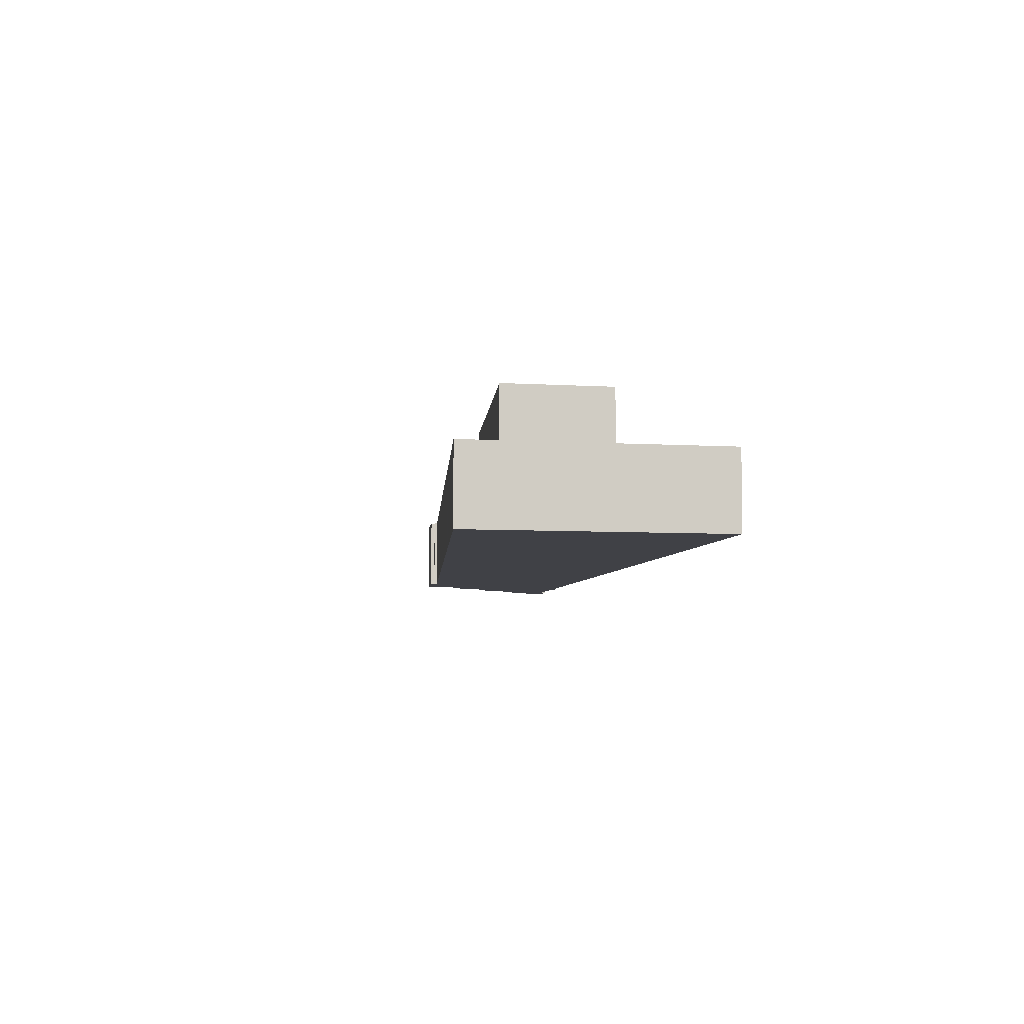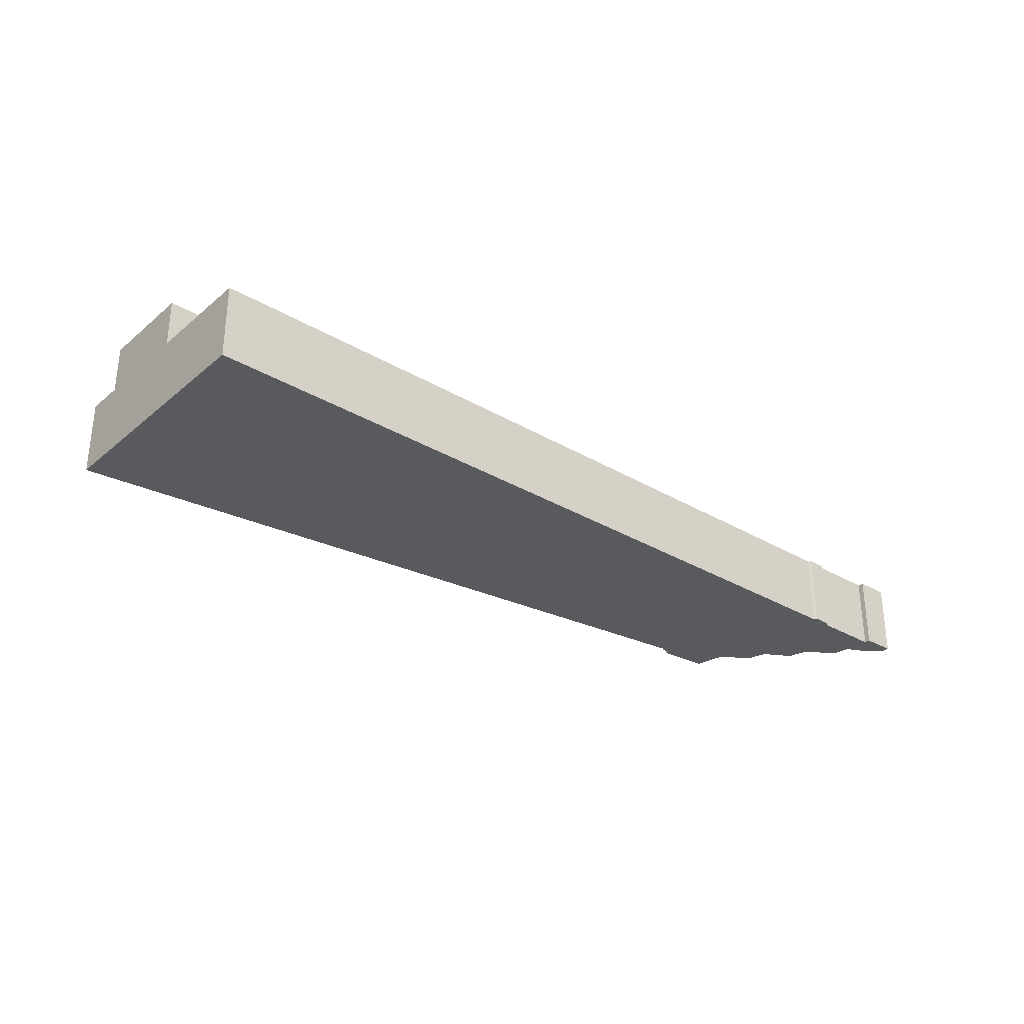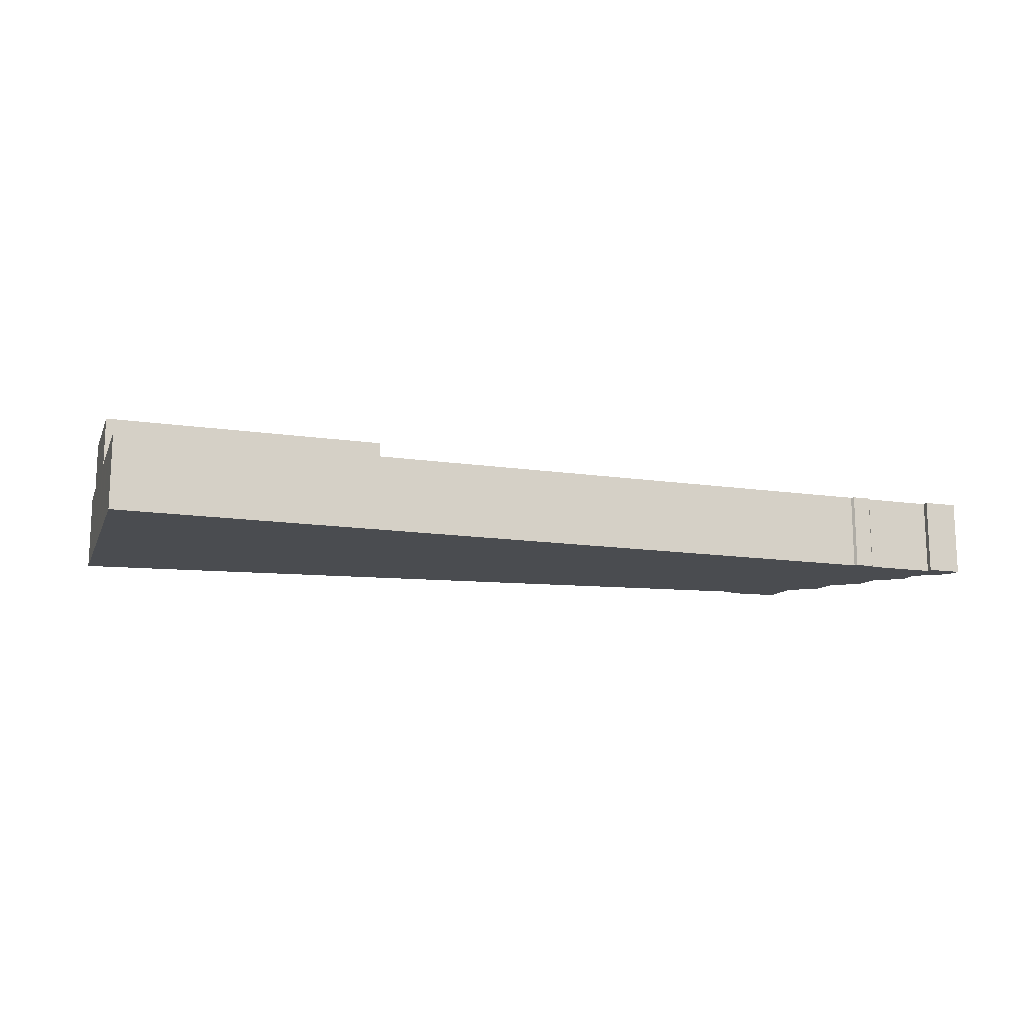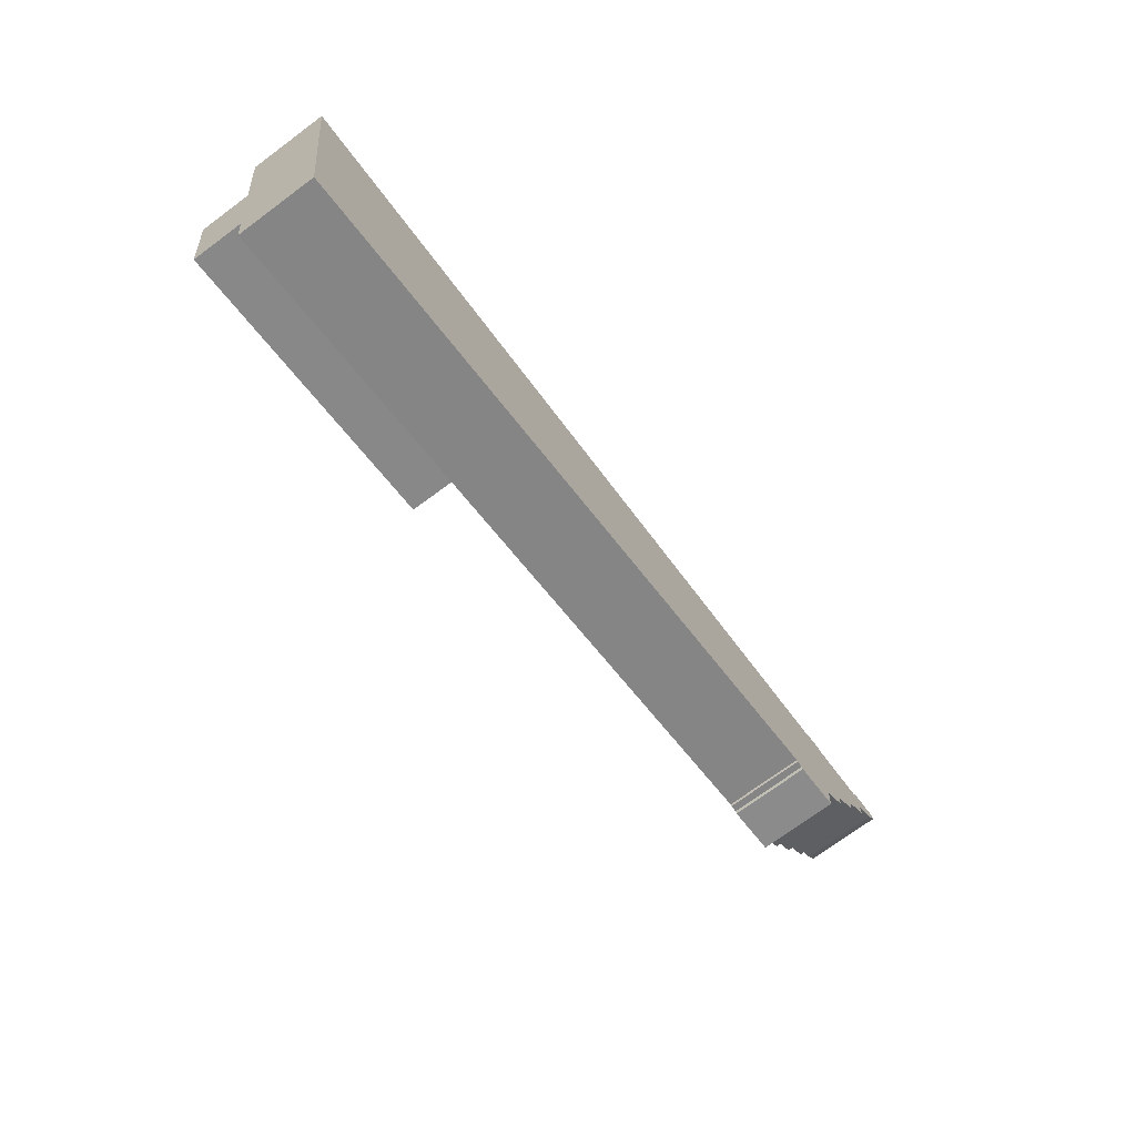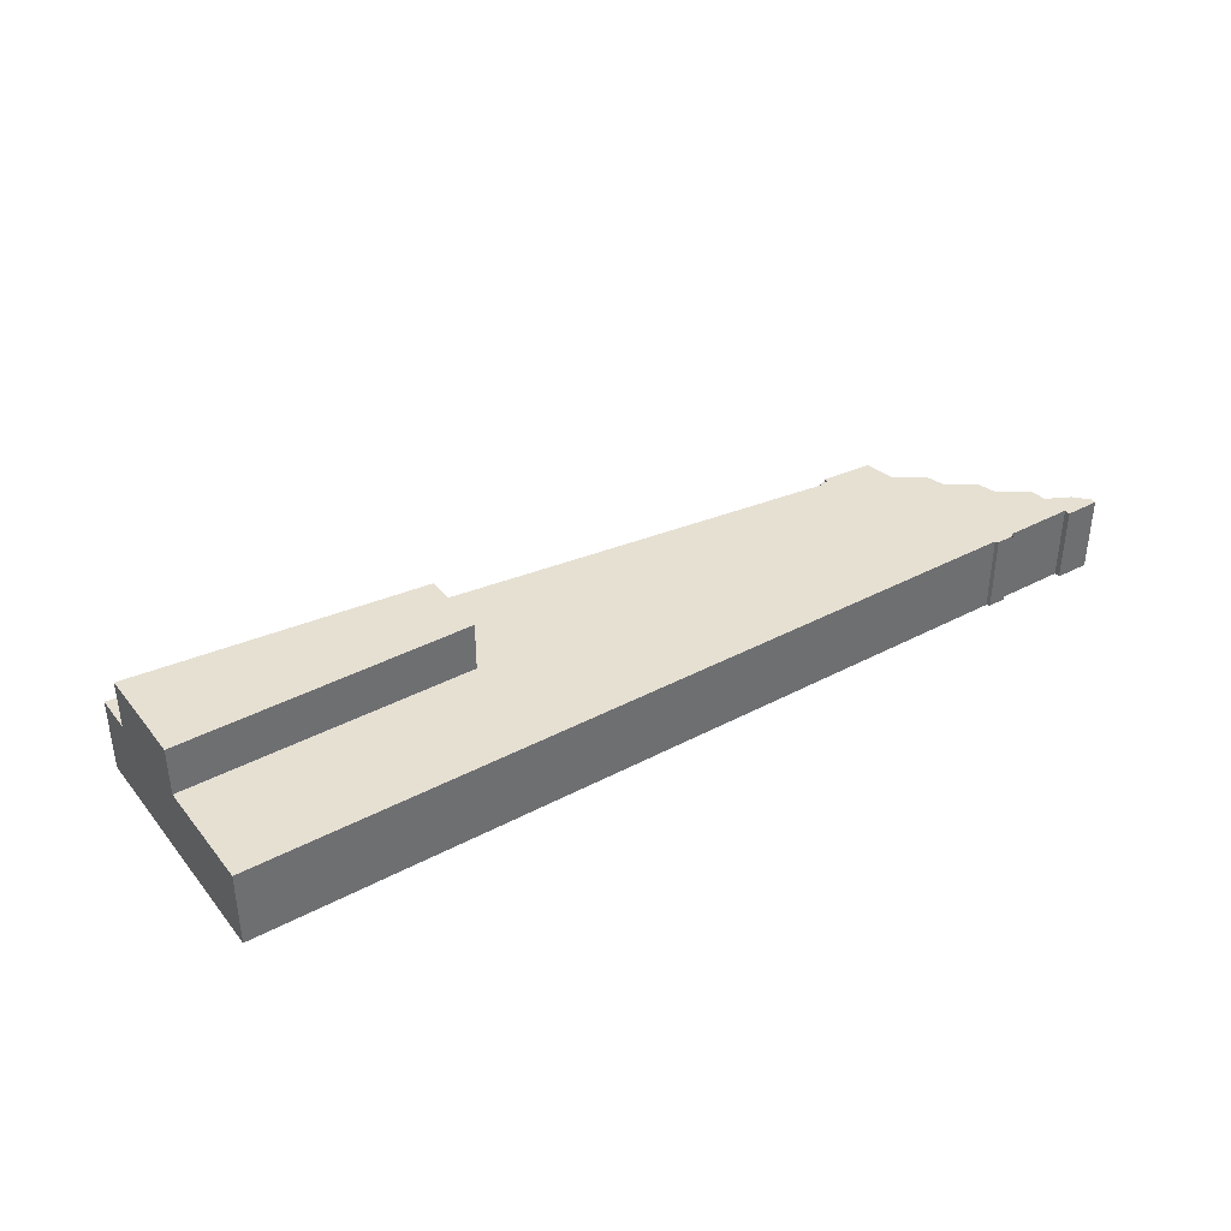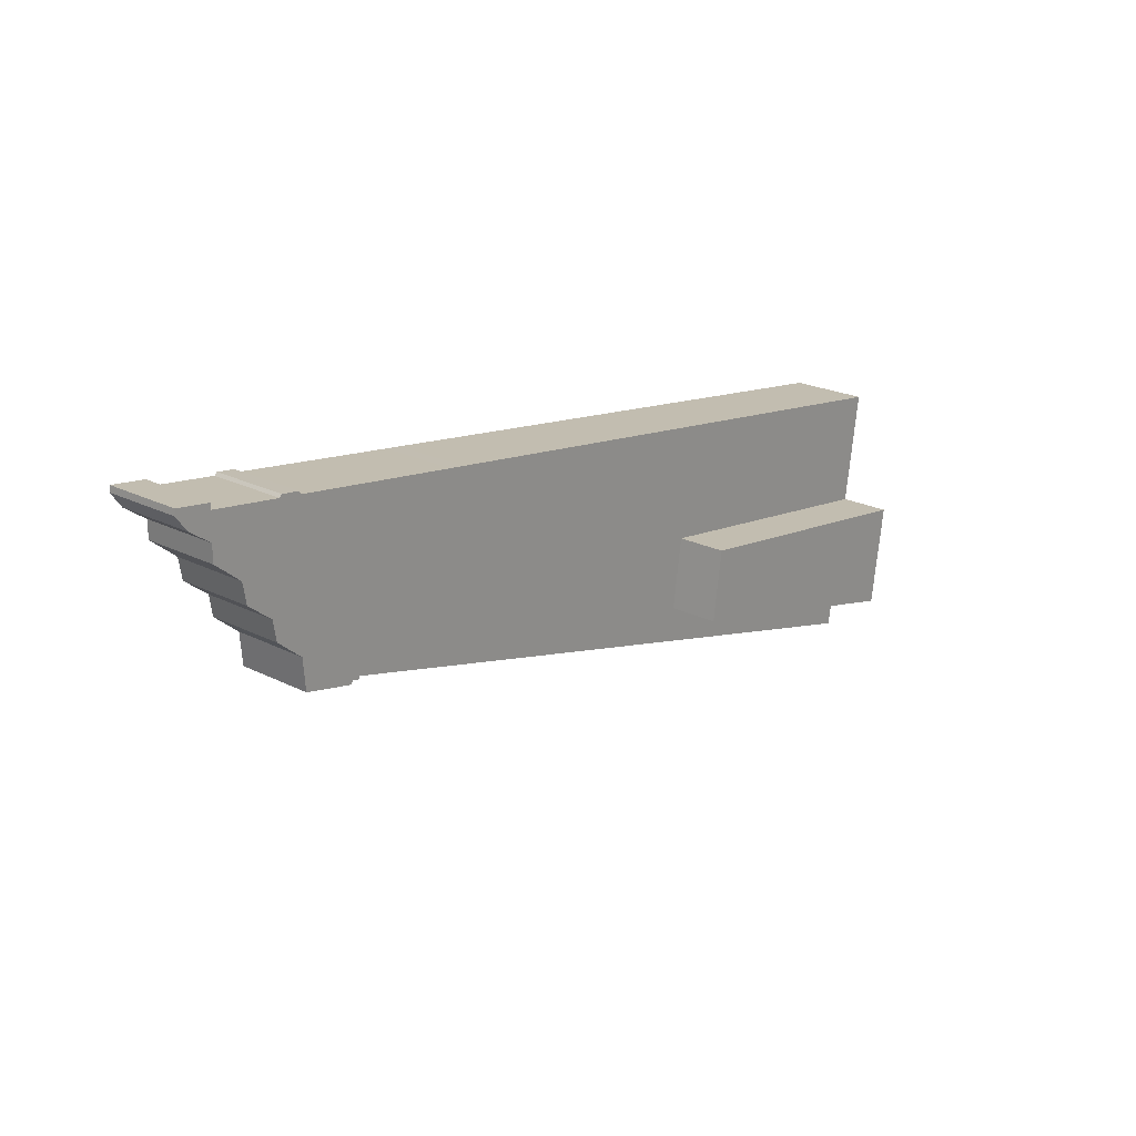
<metadata>
{"format":"obj","ext":"obj","renderer":"f3d","projection":"perspective","resolution":1024,"background":"white","views":[{"elev":-6.0,"azim":-108.6,"up":"+Y"},{"elev":-31.1,"azim":-48.3,"up":"+Y"},{"elev":-14.8,"azim":-25.6,"up":"+Y"},{"elev":-73.7,"azim":-53.6,"up":"+Z"},{"elev":38.3,"azim":-42.0,"up":"+Y"},{"elev":22.5,"azim":130.8,"up":"+Z"}]}
</metadata>
<code>
v  86.49 7.78 3.925
v  86.83 -3.743e-16 6.112
v  86.49 -2.403e-16 3.925
v  86.83 7.78 6.112
v  3.27 7.78 -22.83
v  3.651 1.561e-15 -25.49
v  3.27 1.398e-15 -22.83
v  3.651 7.78 -25.49
v  3.057 12.78 -21.35
v  3.084 12.78 -21.54
v  3.057 1.307e-15 -21.35
v  3.084 7.78 -21.54
v  3.084 1.319e-15 -21.54
v  29.28 -2.567e-16 4.193
v  27.71 7.78 3.968
v  27.71 -2.43e-16 3.968
v  34.99 -3.068e-16 5.011
v  29.28 7.78 4.193
v  34.99 7.78 5.011
v  89.53 7.78 10.15
v  91.75 -7.19e-16 11.74
v  89.53 -6.218e-16 10.15
v  91.75 7.78 11.74
v  44.4 -3.893e-16 6.358
v  36.62 7.78 5.244
v  36.62 -3.211e-16 5.244
v  44.4 7.78 6.358
v  46.02 -4.035e-16 6.59
v  46.02 7.78 6.59
v  53.3 -4.674e-16 7.634
v  53.3 7.78 7.634
v  54.92 -4.817e-16 7.866
v  54.92 7.78 7.866
v  61.71 -5.412e-16 8.838
v  61.71 7.78 8.838
v  31.93 12.78 -14.29
v  1.62 12.78 -11.31
v  30.9 12.78 -7.116
v  1.944 12.78 -13.57
v  2.99 12.78 -20.88
v  1.811 12.78 -12.65
v  30.17 7.78 -18.35
v  31.75 1.098e-15 -17.93
v  30.17 1.124e-15 -18.35
v  31.75 7.78 -17.93
v  89.33 7.78 13.4
v  89.41 -7.841e-16 12.8
v  89.33 -8.205e-16 13.4
v  89.41 7.78 12.8
v  0.95 7.78 -6.63
v  1.219 5.211e-16 -8.511
v  0.95 4.06e-16 -6.63
v  1.219 7.78 -8.511
v  8.274 7.78 1.184
v  0 0 0
v  8.274 -7.25e-17 1.184
v  0 7.78 4.764e-16
v  23.07 7.78 -20.27
v  23.07 1.241e-15 -20.27
v  73.47 7.78 10.52
v  71.84 -6.3e-16 10.29
v  73.47 -6.442e-16 10.52
v  71.84 7.78 10.29
v  12.79 7.78 -23.03
v  4.672 1.544e-15 -25.21
v  4.672 7.78 -25.21
v  12.79 1.41e-15 -23.03
v  14.38 7.78 -22.6
v  14.38 1.384e-15 -22.6
v  18.09 7.78 -21.6
v  18.09 1.323e-15 -21.6
v  21.48 7.78 -20.69
v  21.48 1.267e-15 -20.69
v  82.52 -7.236e-16 11.82
v  82.52 7.78 11.82
v  17.18 7.78 2.461
v  9.896 -8.677e-17 1.417
v  17.18 -1.507e-16 2.461
v  9.896 7.78 1.417
v  18.8 7.78 2.693
v  18.8 -1.649e-16 2.693
v  64.93 7.78 -9.005
v  66.51 5.253e-16 -8.579
v  64.93 5.514e-16 -9.005
v  66.51 7.78 -8.579
v  92.77 7.78 13.89
v  92.77 -8.507e-16 13.89
v  26.09 -2.288e-16 3.736
v  26.09 7.78 3.736
v  31.93 7.78 -14.29
v  74.83 7.78 -6.34
v  74.92 4.062e-16 -6.633
v  74.83 3.882e-16 -6.34
v  74.92 7.78 -6.633
v  75.78 7.78 -6.808
v  80.83 3.469e-16 -5.666
v  75.78 4.169e-16 -6.808
v  80.83 7.78 -5.666
v  75.67 3.937e-16 -6.429
v  75.67 7.78 -6.429
v  80.3 7.78 11.51
v  80.3 -7.045e-16 11.51
v  2.99 1.278e-15 -20.88
v  1.944 8.31e-16 -13.57
v  89.52 7.78 8.365
v  89.52 -5.122e-16 8.365
v  1.599 7.78 -11.16
v  1.62 6.926e-16 -11.31
v  1.599 6.836e-16 -11.16
v  1.811 7.745e-16 -12.65
v  1.62 7.78 -11.31
v  84 7.78 1.927
v  84 -1.18e-16 1.927
v  92.85 7.78 13.3
v  92.85 -8.143e-16 13.3
v  82.28 7.78 12.09
v  80.46 -7.241e-16 11.83
v  82.28 -7.401e-16 12.09
v  80.46 7.78 11.83
v  81.83 7.78 -1.764
v  81.07 1.476e-16 -2.411
v  81.07 7.78 -2.411
v  83.66 7.78 -0.209
v  81.83 1.08e-16 -1.764
v  83.66 1.28e-17 -0.209
v  1.29 5.515e-16 -9.006
v  1.29 7.78 -9.006
v  32.42 7.78 -17.75
v  32.27 1.089e-15 -17.79
v  32.27 7.78 -17.79
v  32.42 1.087e-15 -17.75
v  38.86 7.78 -16.02
v  38.86 9.807e-16 -16.02
v  40.44 7.78 -15.59
v  40.44 9.546e-16 -15.59
v  48.03 7.78 -13.55
v  48.03 8.296e-16 -13.55
v  49.62 7.78 -13.12
v  49.62 8.036e-16 -13.12
v  56.72 7.78 -11.21
v  56.72 6.865e-16 -11.21
v  58.3 7.78 -10.79
v  58.3 6.605e-16 -10.79
v  30.9 7.78 -7.116
v  63.34 7.78 9.07
v  63.34 -5.554e-16 9.07
v  83.77 -2.804e-17 0.458
v  0.709 3.03e-16 -4.948
v  83.77 7.78 0.458
v  0.709 7.78 -4.948
g defaultobject
f 1 2 3
f 2 1 4
f 5 6 7
f 6 5 8
f 9 10 11
f 12 11 10
f 5 11 12
f 7 11 5
f 13 11 7
f 14 15 16
f 15 14 17
f 15 17 18
f 18 17 19
f 20 21 22
f 21 20 23
f 24 25 26
f 25 24 27
f 27 24 28
f 27 28 29
f 29 28 30
f 29 30 31
f 31 30 32
f 31 32 33
f 33 32 34
f 33 34 35
f 36 37 38
f 37 36 39
f 39 36 40
f 40 36 10
f 37 39 41
f 40 10 9
f 42 43 44
f 43 42 45
f 46 47 48
f 47 46 49
f 50 51 52
f 51 50 53
f 54 55 56
f 55 54 57
f 58 44 59
f 44 58 42
f 60 61 62
f 61 60 63
f 64 65 66
f 65 64 67
f 67 64 68
f 67 68 69
f 69 68 70
f 69 70 71
f 71 70 72
f 71 72 73
f 49 74 47
f 74 49 75
f 76 77 78
f 77 76 79
f 80 78 81
f 78 80 76
f 82 83 84
f 83 82 85
f 86 48 87
f 48 86 46
f 15 88 16
f 88 15 89
f 10 90 12
f 90 10 36
f 91 92 93
f 92 91 94
f 95 96 97
f 96 95 98
f 85 93 83
f 93 85 91
f 79 56 77
f 56 79 54
f 94 99 92
f 99 94 100
f 101 62 102
f 62 101 60
f 39 103 104
f 103 39 40
f 40 11 103
f 11 40 9
f 105 22 106
f 22 105 20
f 107 108 109
f 108 107 110
f 110 107 111
f 110 111 41
f 41 111 37
f 112 3 113
f 3 112 1
f 114 87 115
f 87 114 86
f 89 81 88
f 81 89 80
f 72 59 73
f 59 72 58
f 116 117 118
f 117 116 119
f 120 121 122
f 121 120 123
f 121 123 124
f 124 123 125
f 53 126 51
f 126 53 127
f 128 129 130
f 129 128 131
f 131 128 132
f 131 132 133
f 133 132 134
f 133 134 135
f 135 134 136
f 135 136 137
f 137 136 138
f 137 138 139
f 139 138 140
f 139 140 141
f 141 140 142
f 141 142 143
f 143 142 82
f 143 82 84
f 41 104 110
f 104 41 39
f 25 17 26
f 17 25 19
f 119 102 117
f 102 119 101
f 23 115 21
f 115 23 114
f 8 65 6
f 65 8 66
f 45 129 43
f 129 45 130
f 100 97 99
f 97 100 95
f 38 111 144
f 111 38 37
f 127 109 126
f 109 127 107
f 145 34 146
f 34 145 35
f 4 106 2
f 106 4 105
f 75 118 74
f 118 75 116
f 48 115 87
f 115 48 21
f 21 48 47
f 21 47 22
f 22 47 74
f 22 74 106
f 106 74 2
f 2 74 3
f 3 74 113
f 113 74 118
f 113 118 147
f 147 118 117
f 147 117 125
f 125 117 124
f 124 117 102
f 124 102 62
f 124 62 121
f 121 62 96
f 96 62 97
f 97 62 61
f 97 61 99
f 99 61 92
f 92 61 93
f 93 61 83
f 83 61 146
f 83 146 84
f 84 146 34
f 84 34 143
f 143 34 32
f 143 32 141
f 141 32 30
f 141 30 139
f 139 30 28
f 139 28 137
f 137 28 24
f 137 24 135
f 135 24 26
f 135 26 133
f 133 26 17
f 133 17 131
f 131 17 14
f 131 14 16
f 131 16 129
f 129 16 43
f 43 16 44
f 44 16 88
f 44 88 59
f 59 88 81
f 59 81 73
f 73 81 78
f 73 78 71
f 71 78 77
f 71 77 69
f 69 77 67
f 67 77 56
f 67 56 65
f 65 56 55
f 65 55 148
f 65 148 52
f 65 52 6
f 6 52 126
f 126 52 51
f 6 126 104
f 104 126 109
f 104 109 108
f 104 108 110
f 6 104 103
f 6 103 13
f 13 103 11
f 6 13 7
f 149 125 123
f 125 149 112
f 125 112 147
f 147 112 113
f 107 144 111
f 144 107 127
f 144 127 53
f 144 53 50
f 144 50 150
f 144 150 57
f 144 57 54
f 144 54 79
f 144 79 76
f 144 76 80
f 144 80 89
f 144 89 15
f 144 15 18
f 5 66 8
f 66 5 12
f 66 12 90
f 66 90 64
f 64 90 68
f 68 90 70
f 70 90 72
f 72 90 58
f 58 90 42
f 42 90 45
f 45 90 130
f 130 90 128
f 128 90 132
f 132 90 144
f 132 144 18
f 132 18 19
f 132 19 25
f 132 25 134
f 134 25 27
f 134 27 136
f 136 27 29
f 136 29 138
f 138 29 31
f 138 31 140
f 140 31 33
f 140 33 142
f 142 33 35
f 142 35 82
f 82 35 145
f 82 145 85
f 85 145 63
f 85 63 91
f 91 63 60
f 91 60 94
f 94 60 100
f 100 60 95
f 95 60 98
f 98 60 101
f 98 101 122
f 122 101 120
f 120 101 123
f 123 101 119
f 123 119 116
f 123 116 149
f 149 116 112
f 112 116 75
f 112 75 1
f 1 75 4
f 4 75 49
f 4 49 105
f 105 49 20
f 20 49 23
f 23 49 46
f 23 46 86
f 23 86 114
f 98 121 96
f 121 98 122
f 63 146 61
f 146 63 145
f 150 55 57
f 55 150 148
f 148 150 50
f 148 50 52
f 36 144 90
f 144 36 38

</code>
